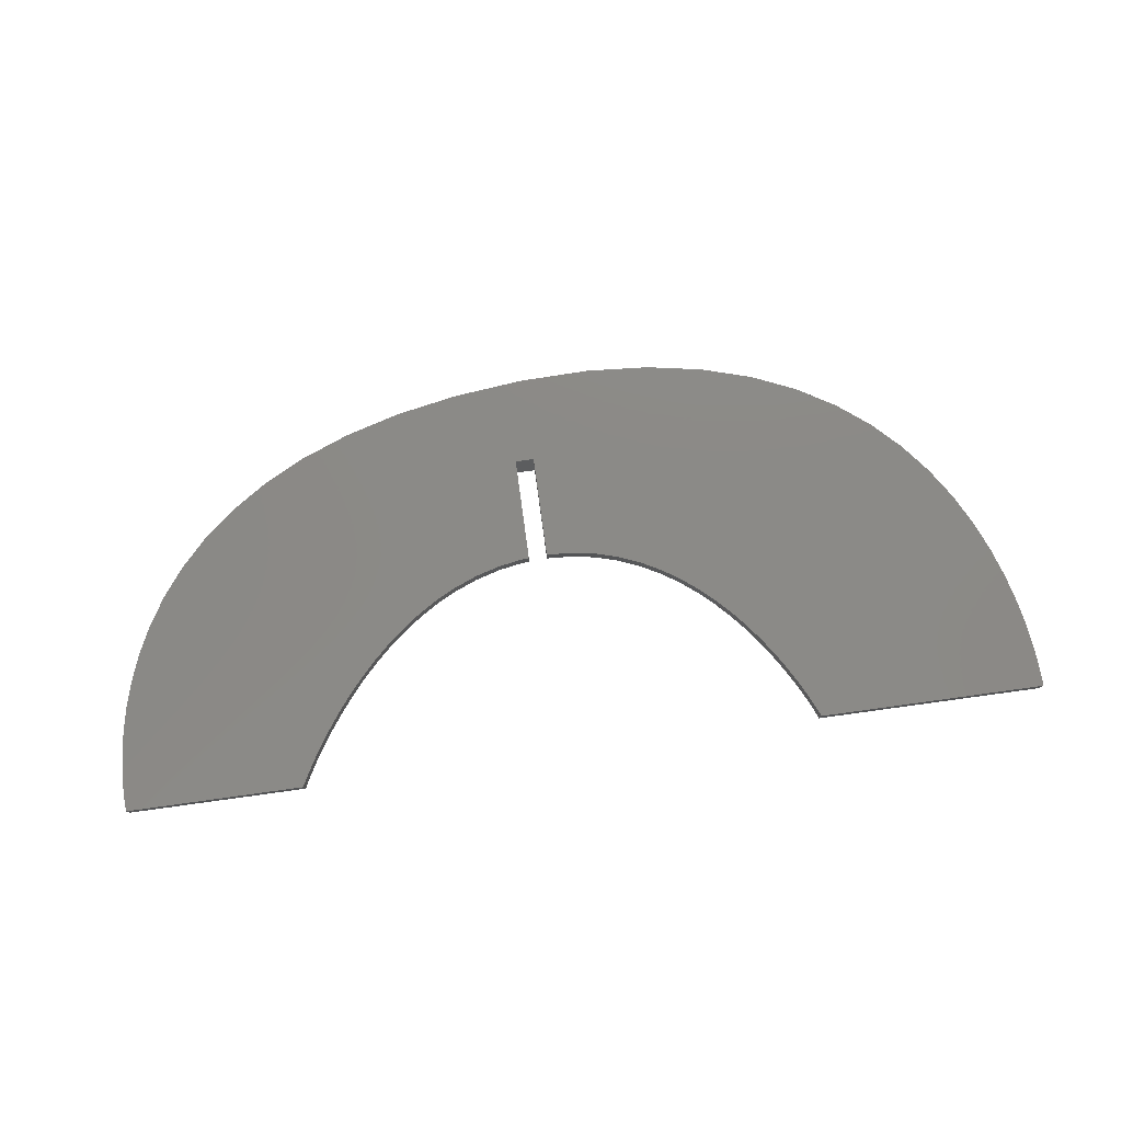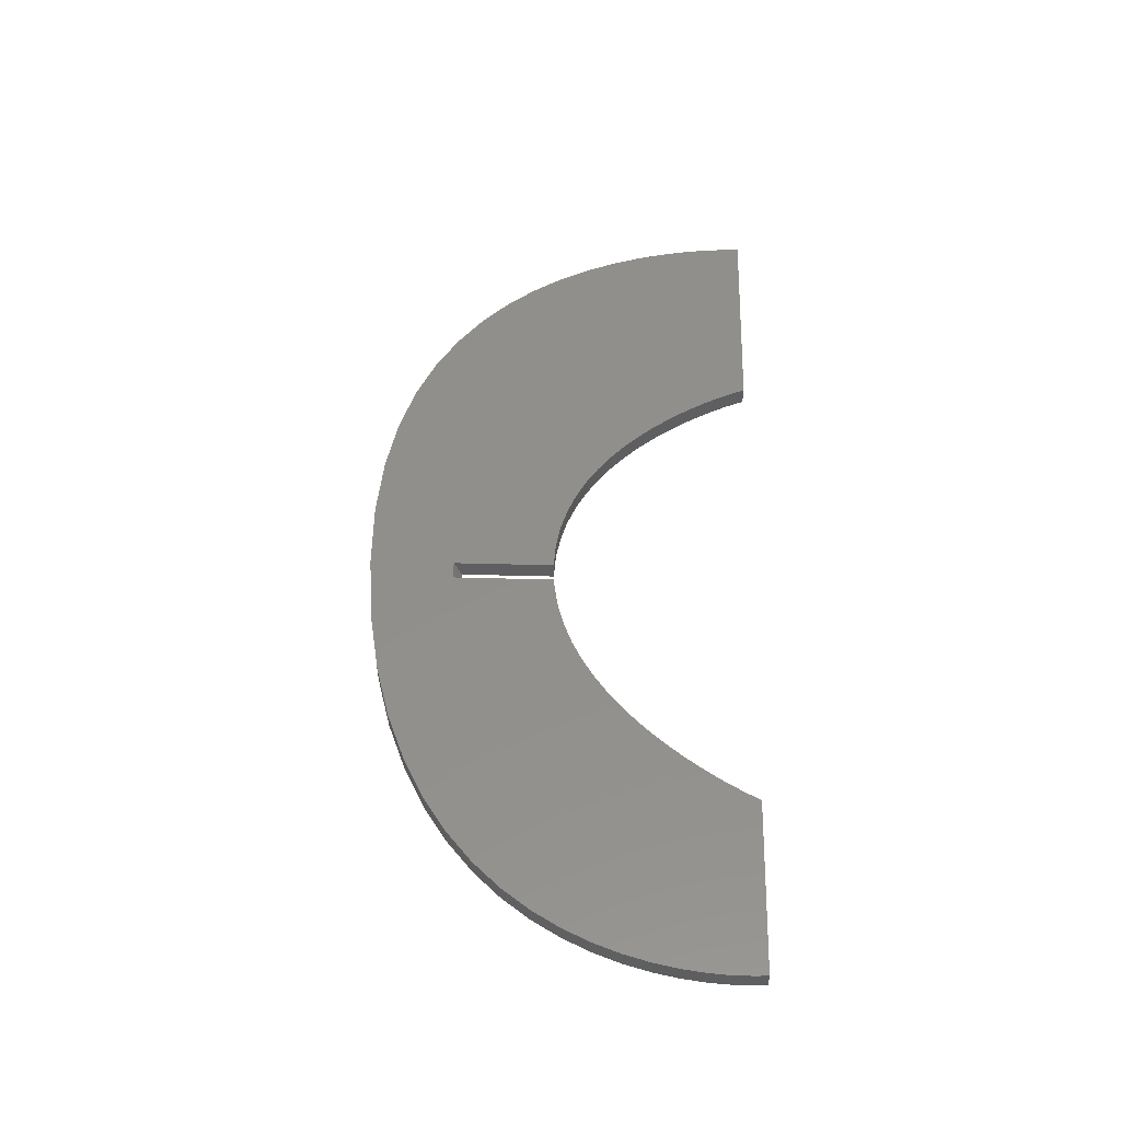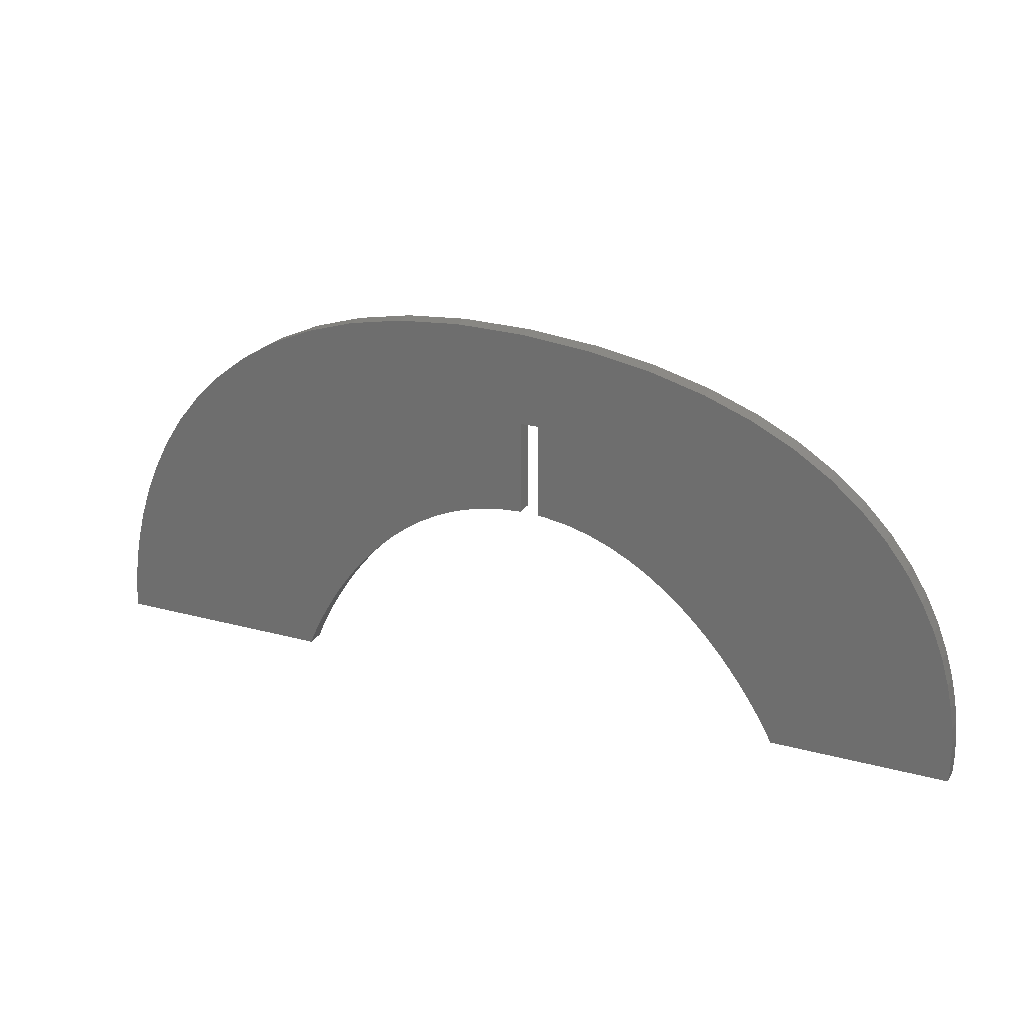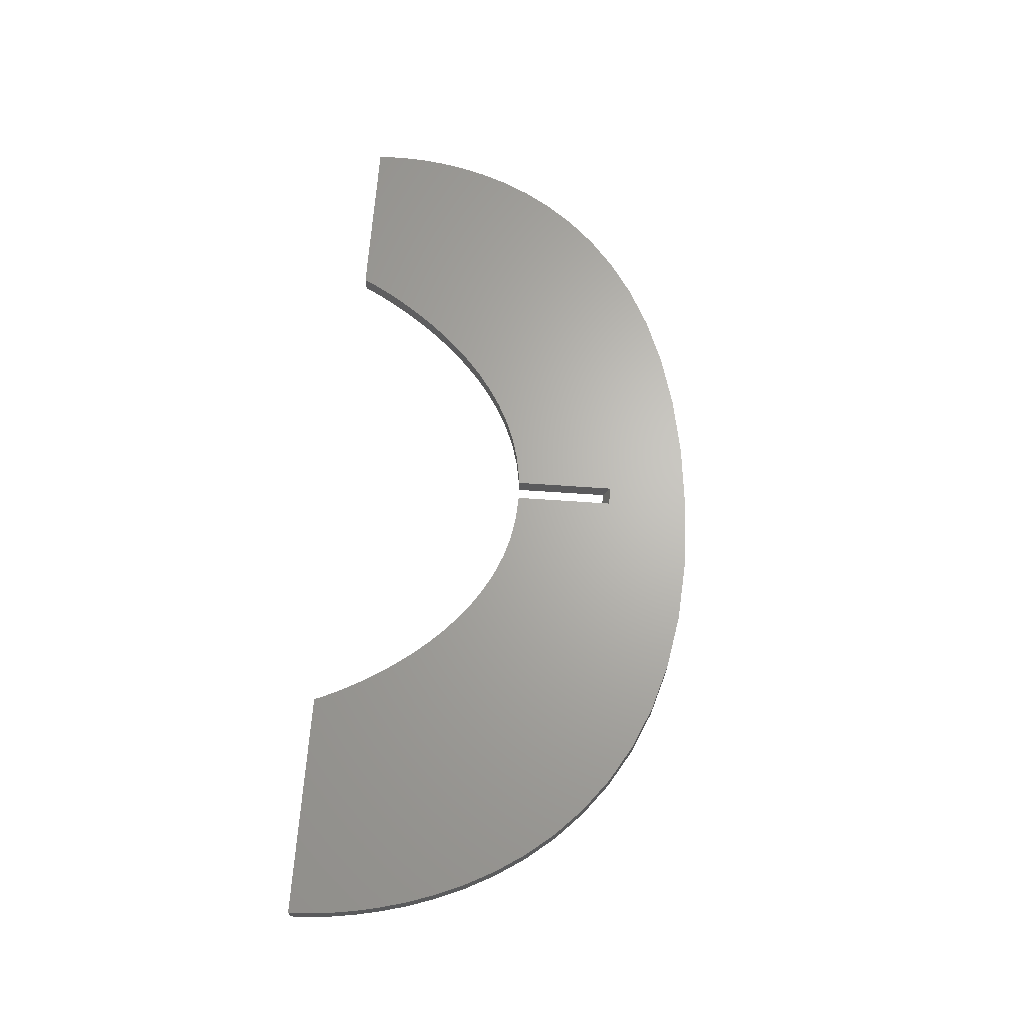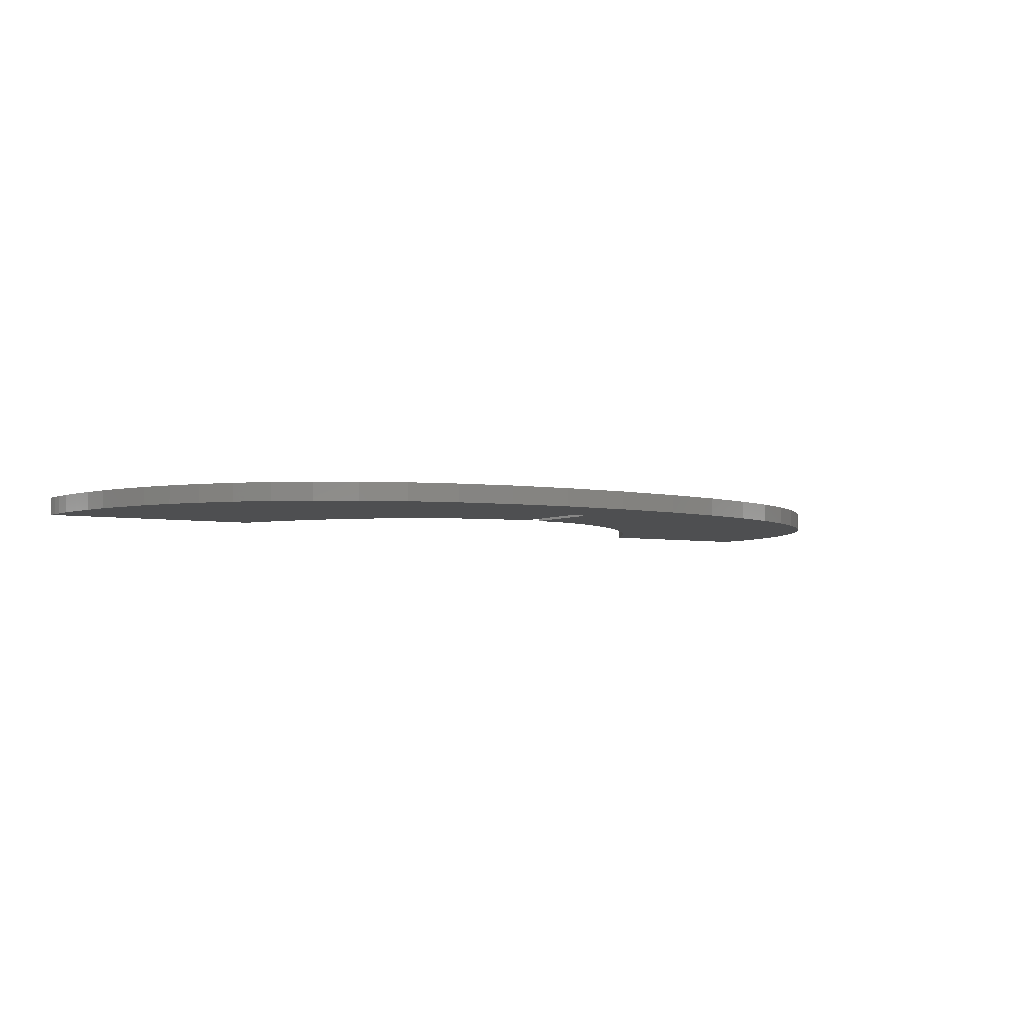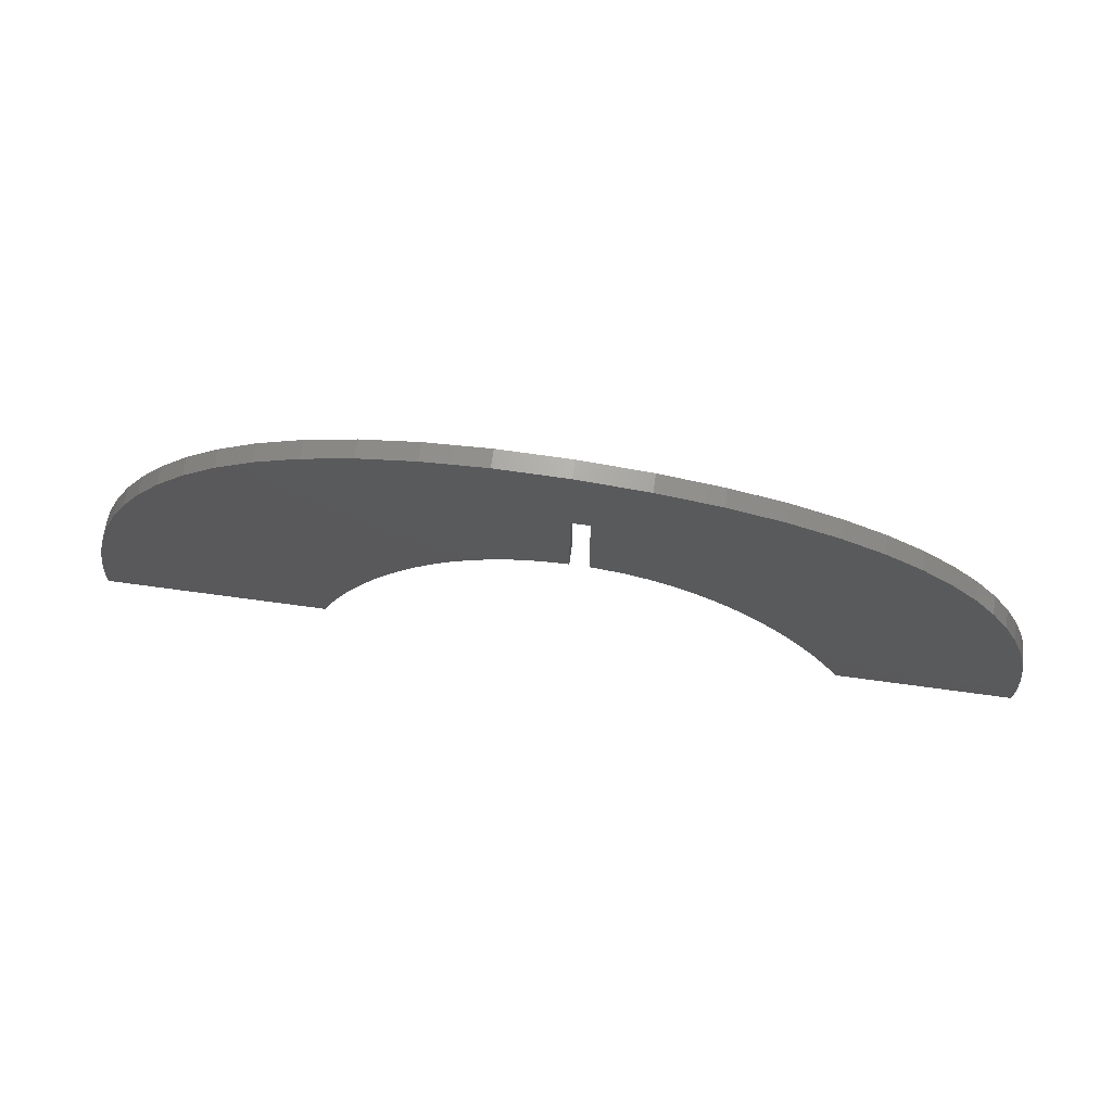
<metadata>
{"format":"stl","ext":"stl","renderer":"f3d","projection":"perspective","resolution":1024,"background":"white","views":[{"elev":78.5,"azim":172.2,"up":"+Y"},{"elev":51.5,"azim":91.6,"up":"+Y"},{"elev":23.8,"azim":24.3,"up":"+Z"},{"elev":65.7,"azim":-86.0,"up":"+Y"},{"elev":-4.4,"azim":-31.9,"up":"+Y"},{"elev":67.1,"azim":7.9,"up":"+Z"}]}
</metadata>
<code>
# stl→obj: 170 verts, 336 faces
v 200.7 158.1 108.4
v 177.2 158.1 140.5
v 155.8 158.1 138.9
v 201.1 158.1 140.1
v 168.6 158.1 68.86
v 136.6 158.1 135.4
v 207 158.1 108.4
v 161.8 158.1 65.26
v 119.7 158.1 130.3
v 224.9 158.1 137.7
v 155.5 158.1 61.13
v 104.8 158.1 123.7
v 246.1 158.1 133.8
v 149.7 158.1 56.6
v 91.75 158.1 116
v 226 158.1 71.84
v 233.6 158.1 68.86
v 144.4 158.1 51.76
v 80.53 158.1 107.3
v 139.5 158.1 46.7
v 70.95 158.1 97.82
v 135.1 158.1 41.55
v 62.9 158.1 87.83
v 131.1 158.1 36.39
v 56.23 158.1 77.53
v 191.9 158.1 75.53
v 200.7 158.1 76.03
v 183.7 158.1 74.1
v 175.9 158.1 71.84
v 127.6 158.1 31.34
v 50.81 158.1 67.16
v 124.5 158.1 26.5
v 46.53 158.1 56.93
v 119.6 158.1 17.84
v 43.23 158.1 47.06
v 117.8 158.1 14.24
v 40.81 158.1 37.79
v 115.4 158.1 8.995
v 39.11 158.1 29.33
v 121.8 158.1 21.96
v 114.7 158.1 7.064
v 38.02 158.1 21.91
v 37.4 158.1 15.75
v 116.4 158.1 11.25
v 37.11 158.1 11.07
v 37.04 158.1 8.104
v 114.8 158.1 7.564
v 37.04 158.1 7.064
v 240.7 158.1 65.26
v 264.9 158.1 128.5
v 281.4 158.1 122.2
v 247.5 158.1 61.13
v 253.7 158.1 56.6
v 295.8 158.1 114.8
v 259.6 158.1 51.76
v 209.6 158.1 75.53
v 207 158.1 75.68
v 218 158.1 74.1
v 308.1 158.1 106.7
v 265 158.1 46.7
v 318.7 158.1 97.89
v 269.9 158.1 41.55
v 327.5 158.1 88.67
v 274.4 158.1 36.39
v 334.8 158.1 79.18
v 278.5 158.1 31.34
v 340.7 158.1 69.59
v 282 158.1 26.5
v 345.3 158.1 60.08
v 285.2 158.1 21.96
v 348.8 158.1 50.83
v 287.8 158.1 17.84
v 351.3 158.1 42.01
v 290 158.1 14.24
v 353.1 158.1 33.79
v 291.7 158.1 11.25
v 354.1 158.1 26.36
v 292.9 158.1 8.995
v 293.6 158.1 7.564
v 293.9 158.1 7.064
v 354.7 158.1 19.88
v 354.8 158.1 14.54
v 354.8 158.1 10.5
v 354.6 158.1 7.953
v 354.5 158.1 7.064
v 259.6 164.4 51.76
v 295.8 164.4 114.8
v 308.1 164.4 106.7
v 265 164.4 46.7
v 318.7 164.4 97.89
v 269.9 164.4 41.55
v 327.5 164.4 88.67
v 274.4 164.4 36.39
v 334.8 164.4 79.18
v 240.7 164.4 65.26
v 233.6 164.4 68.86
v 207 164.4 110.9
v 209.6 164.4 75.53
v 207 164.4 75.68
v 218 164.4 74.1
v 226 164.4 71.84
v 278.5 164.4 31.34
v 340.7 164.4 69.59
v 247.5 164.4 61.13
v 282 164.4 26.5
v 345.3 164.4 60.08
v 253.7 164.4 56.6
v 285.2 164.4 21.96
v 348.8 164.4 50.83
v 287.8 164.4 17.84
v 351.3 164.4 42.01
v 290 164.4 14.24
v 353.1 164.4 33.79
v 291.7 164.4 11.25
v 354.1 164.4 26.36
v 293.9 164.4 7.064
v 354.7 164.4 19.88
v 354.8 164.4 14.54
v 354.8 164.4 10.5
v 292.9 164.4 8.995
v 354.6 164.4 7.953
v 293.6 164.4 7.564
v 354.5 164.4 7.064
v 200.7 164.4 110.9
v 177.2 164.4 140.5
v 201.1 164.4 140.1
v 224.9 164.4 137.7
v 155.8 164.4 138.9
v 246.1 164.4 133.8
v 175.9 164.4 71.84
v 264.9 164.4 128.5
v 168.6 164.4 68.86
v 281.4 164.4 122.2
v 136.6 164.4 135.4
v 161.8 164.4 65.26
v 119.7 164.4 130.3
v 155.5 164.4 61.13
v 104.8 164.4 123.7
v 149.7 164.4 56.6
v 144.4 164.4 51.76
v 91.75 164.4 116
v 191.9 164.4 75.53
v 200.7 164.4 76.03
v 183.7 164.4 74.1
v 80.53 164.4 107.3
v 139.5 164.4 46.7
v 70.95 164.4 97.82
v 135.1 164.4 41.55
v 62.9 164.4 87.83
v 131.1 164.4 36.39
v 56.23 164.4 77.53
v 127.6 164.4 31.34
v 50.81 164.4 67.16
v 124.5 164.4 26.5
v 46.53 164.4 56.93
v 121.8 164.4 21.96
v 119.6 164.4 17.84
v 43.23 164.4 47.06
v 117.8 164.4 14.24
v 40.81 164.4 37.79
v 116.4 164.4 11.25
v 115.4 164.4 8.995
v 39.11 164.4 29.33
v 114.8 164.4 7.564
v 114.7 164.4 7.064
v 38.02 164.4 21.91
v 37.4 164.4 15.75
v 37.11 164.4 11.07
v 37.04 164.4 8.104
v 37.04 164.4 7.064
f 1 2 3
f 2 1 4
f 5 3 6
f 7 4 1
f 8 6 9
f 4 7 10
f 11 9 12
f 10 7 13
f 14 12 15
f 16 13 7
f 17 13 16
f 18 15 19
f 20 19 21
f 22 21 23
f 24 23 25
f 6 8 5
f 1 26 27
f 1 28 26
f 1 29 28
f 3 29 1
f 30 25 31
f 3 5 29
f 9 11 8
f 32 31 33
f 12 14 11
f 15 18 14
f 34 33 35
f 19 20 18
f 21 22 20
f 36 35 37
f 23 24 22
f 25 30 24
f 38 37 39
f 31 32 30
f 33 40 32
f 41 39 42
f 33 34 40
f 41 42 43
f 35 36 34
f 37 44 36
f 41 43 45
f 37 38 44
f 41 45 46
f 39 47 38
f 41 46 48
f 39 41 47
f 49 50 17
f 50 49 51
f 52 51 49
f 51 53 54
f 55 54 53
f 56 7 57
f 58 7 56
f 16 7 58
f 13 17 50
f 53 51 52
f 54 55 59
f 60 59 55
f 59 60 61
f 62 61 60
f 61 62 63
f 64 63 62
f 63 64 65
f 66 65 64
f 65 66 67
f 68 67 66
f 67 68 69
f 70 69 68
f 69 70 71
f 72 71 70
f 71 72 73
f 74 73 72
f 73 74 75
f 76 75 74
f 75 76 77
f 78 77 76
f 79 77 78
f 80 77 79
f 77 80 81
f 81 80 82
f 82 80 83
f 83 80 84
f 84 80 85
f 86 87 88
f 89 88 90
f 91 90 92
f 93 92 94
f 87 95 96
f 97 98 99
f 97 100 98
f 97 101 100
f 102 94 103
f 97 96 101
f 87 96 97
f 87 104 95
f 105 103 106
f 87 107 104
f 87 86 107
f 108 106 109
f 88 89 86
f 110 109 111
f 90 91 89
f 92 93 91
f 112 111 113
f 94 102 93
f 103 105 102
f 114 113 115
f 106 108 105
f 116 115 117
f 109 110 108
f 116 117 118
f 111 112 110
f 113 114 112
f 116 118 119
f 115 120 114
f 116 119 121
f 115 122 120
f 116 121 123
f 115 116 122
f 124 125 126
f 97 126 127
f 125 124 128
f 97 127 129
f 130 128 124
f 97 129 131
f 132 128 130
f 97 131 133
f 128 132 134
f 97 133 87
f 126 97 124
f 134 135 136
f 137 136 135
f 136 137 138
f 139 138 137
f 140 141 139
f 142 124 143
f 144 124 142
f 130 124 144
f 135 134 132
f 138 139 141
f 141 140 145
f 146 145 140
f 145 146 147
f 148 147 146
f 147 148 149
f 150 149 148
f 149 150 151
f 152 151 150
f 151 152 153
f 154 153 152
f 153 154 155
f 156 155 154
f 157 155 156
f 155 157 158
f 159 158 157
f 158 159 160
f 161 160 159
f 162 160 161
f 160 162 163
f 164 163 162
f 165 163 164
f 163 165 166
f 166 165 167
f 167 165 168
f 168 165 169
f 169 165 170
f 126 10 127
f 10 126 4
f 127 13 129
f 13 127 10
f 129 50 131
f 50 129 13
f 131 51 133
f 51 131 50
f 133 54 87
f 54 133 51
f 87 59 88
f 59 87 54
f 88 61 90
f 61 88 59
f 61 92 90
f 92 61 63
f 63 94 92
f 94 63 65
f 65 103 94
f 103 65 67
f 67 106 103
f 106 67 69
f 69 109 106
f 109 69 71
f 71 111 109
f 111 71 73
f 73 113 111
f 113 73 75
f 75 115 113
f 115 75 77
f 77 117 115
f 117 77 81
f 81 118 117
f 118 81 82
f 82 119 118
f 119 82 83
f 83 121 119
f 121 83 84
f 84 123 121
f 123 84 85
f 80 123 85
f 123 80 116
f 80 122 116
f 122 80 79
f 79 120 122
f 120 79 78
f 78 114 120
f 114 78 76
f 76 112 114
f 112 76 74
f 74 110 112
f 110 74 72
f 72 108 110
f 108 72 70
f 70 105 108
f 105 70 68
f 68 102 105
f 102 68 66
f 66 93 102
f 93 66 64
f 64 91 93
f 91 64 62
f 62 89 91
f 89 62 60
f 55 89 60
f 89 55 86
f 53 86 55
f 86 53 107
f 52 107 53
f 107 52 104
f 49 104 52
f 104 49 95
f 17 95 49
f 95 17 96
f 16 96 17
f 96 16 101
f 58 101 16
f 101 58 100
f 56 100 58
f 100 56 98
f 57 98 56
f 98 57 99
f 26 143 27
f 143 26 142
f 28 142 26
f 142 28 144
f 29 144 28
f 144 29 130
f 5 130 29
f 130 5 132
f 8 132 5
f 132 8 135
f 11 135 8
f 135 11 137
f 14 137 11
f 137 14 139
f 18 139 14
f 139 18 140
f 18 146 140
f 146 18 20
f 20 148 146
f 148 20 22
f 22 150 148
f 150 22 24
f 24 152 150
f 152 24 30
f 30 154 152
f 154 30 32
f 32 156 154
f 156 32 40
f 40 157 156
f 157 40 34
f 34 159 157
f 159 34 36
f 36 161 159
f 161 36 44
f 44 162 161
f 162 44 38
f 38 164 162
f 164 38 47
f 47 165 164
f 165 47 41
f 48 165 41
f 165 48 170
f 48 169 170
f 169 48 46
f 46 168 169
f 168 46 45
f 45 167 168
f 167 45 43
f 43 166 167
f 166 43 42
f 42 163 166
f 163 42 39
f 39 160 163
f 160 39 37
f 37 158 160
f 158 37 35
f 35 155 158
f 155 35 33
f 33 153 155
f 153 33 31
f 31 151 153
f 151 31 25
f 25 149 151
f 149 25 23
f 23 147 149
f 147 23 21
f 147 19 145
f 19 147 21
f 145 15 141
f 15 145 19
f 141 12 138
f 12 141 15
f 138 9 136
f 9 138 12
f 136 6 134
f 6 136 9
f 134 3 128
f 3 134 6
f 128 2 125
f 2 128 3
f 125 4 126
f 4 125 2
f 7 99 57
f 99 7 97
f 1 143 124
f 143 1 27
f 1 97 7
f 97 1 124

</code>
